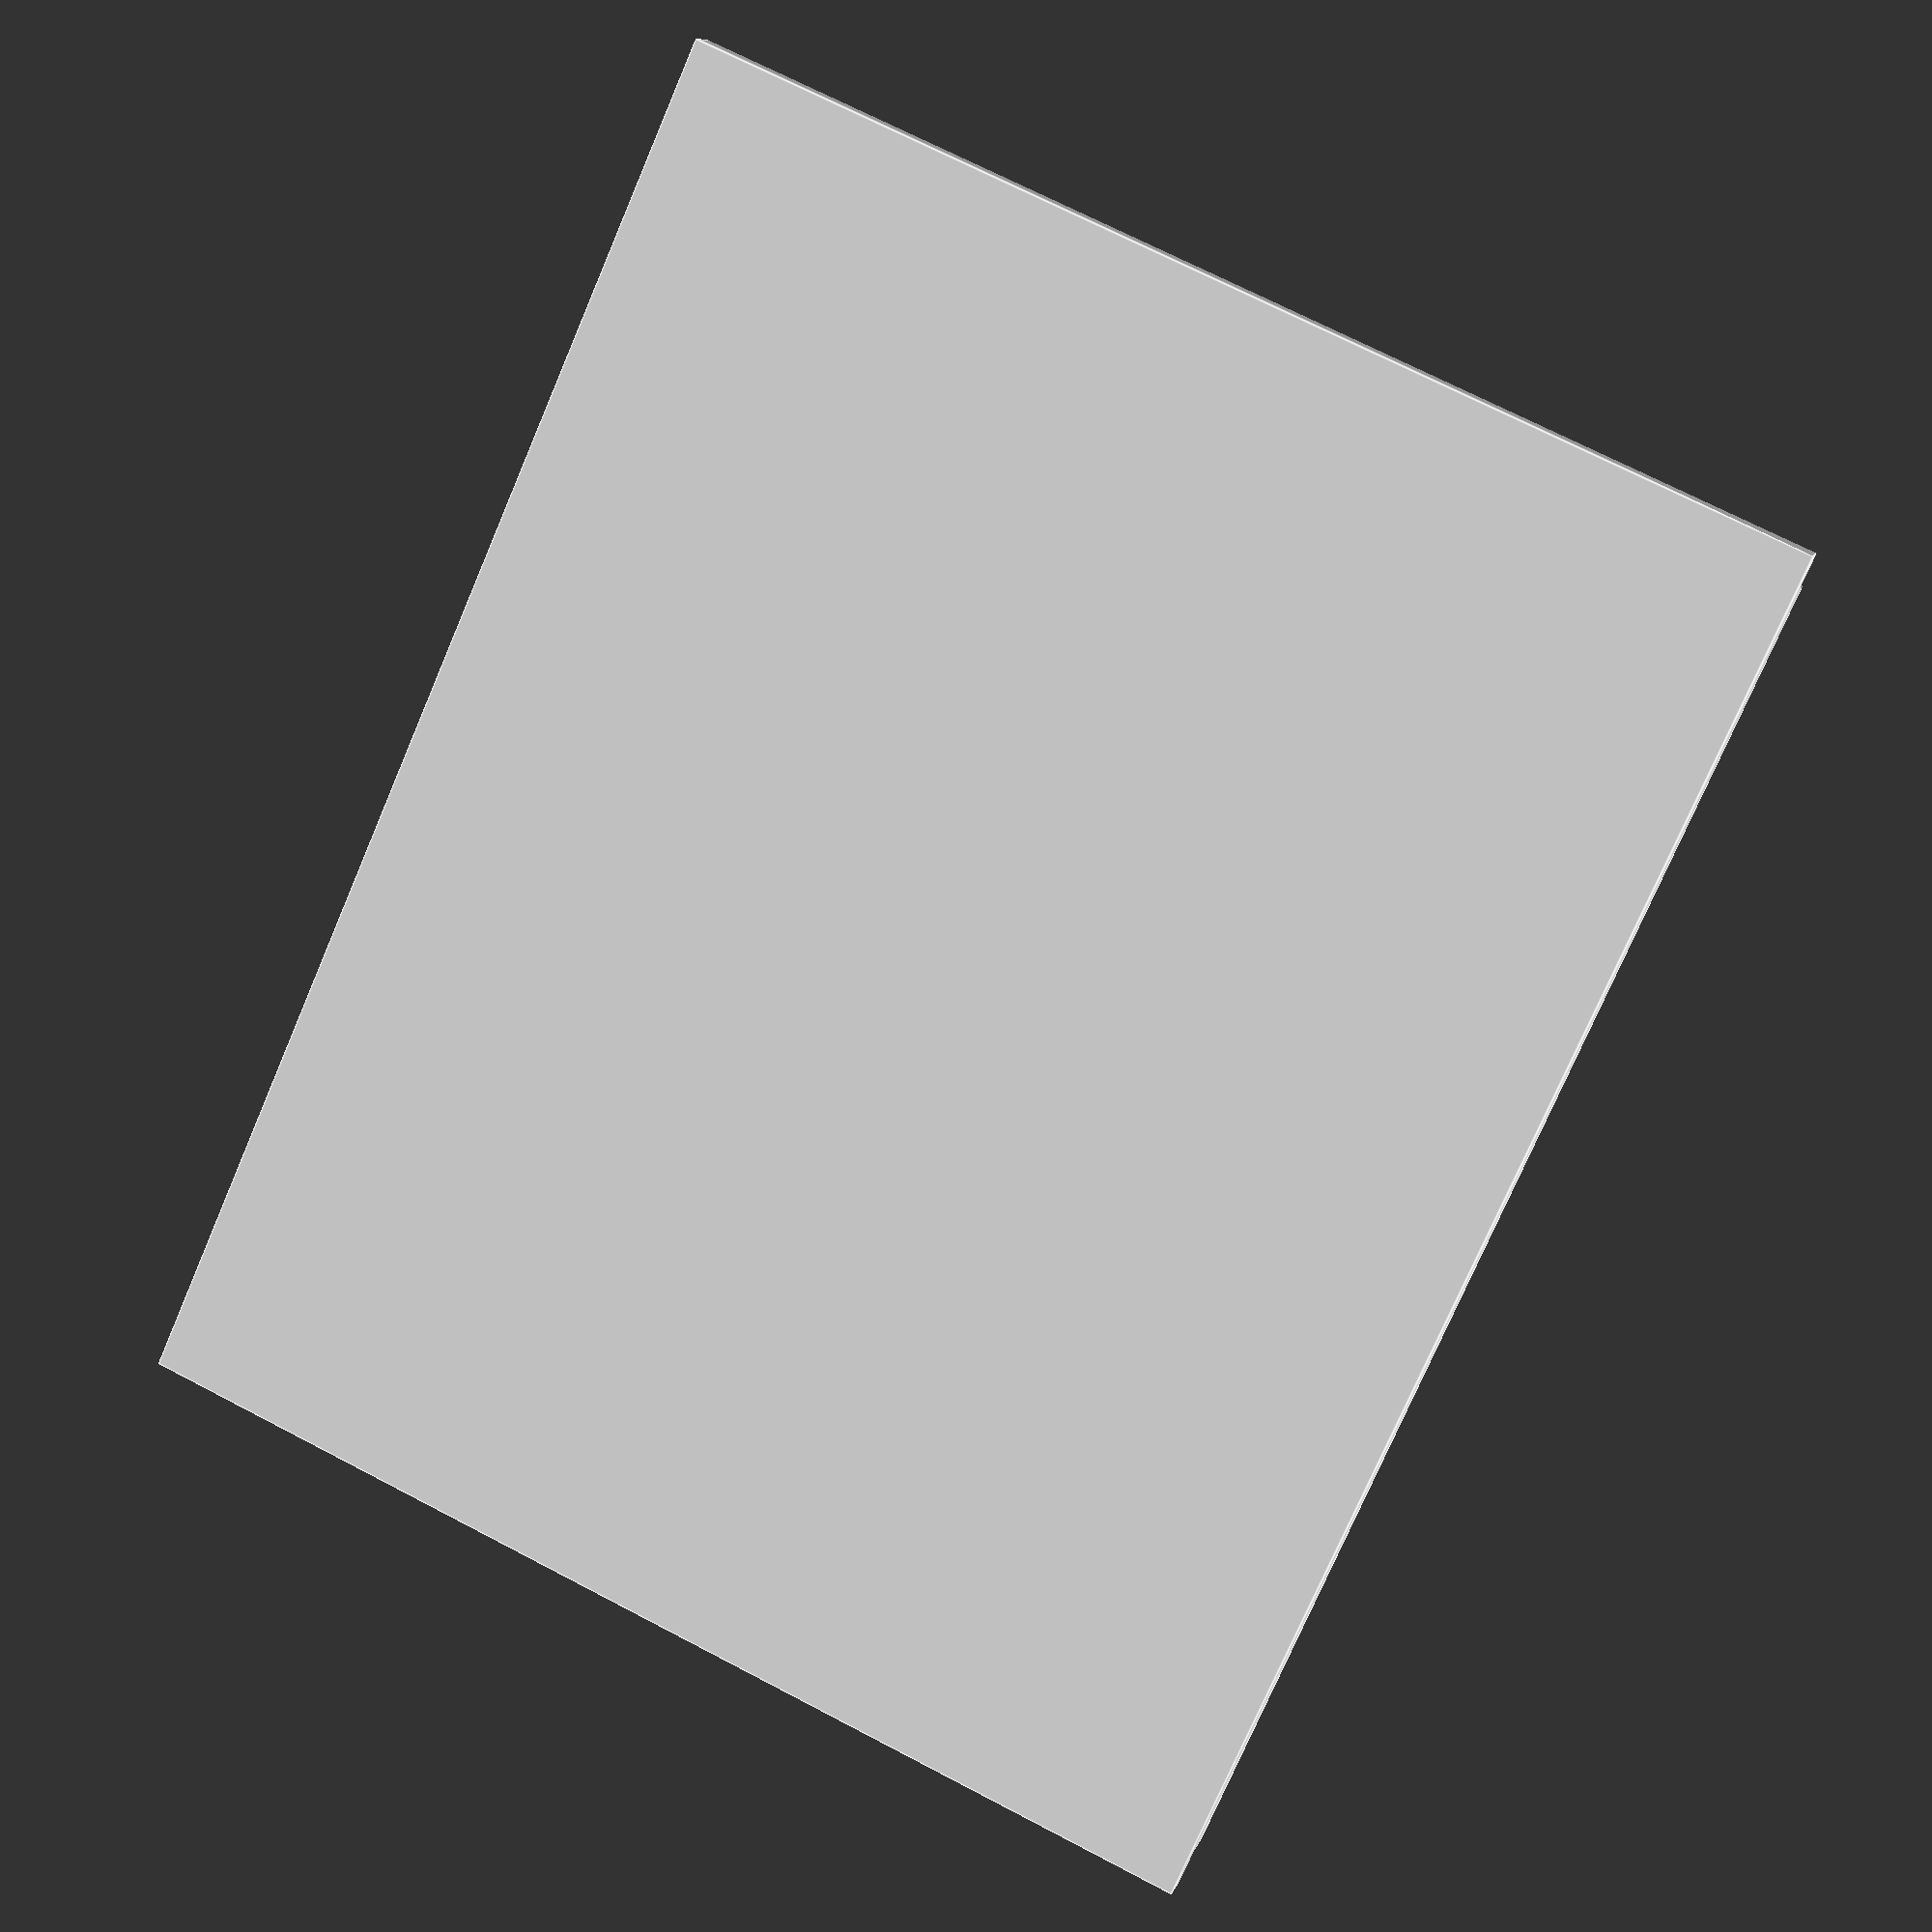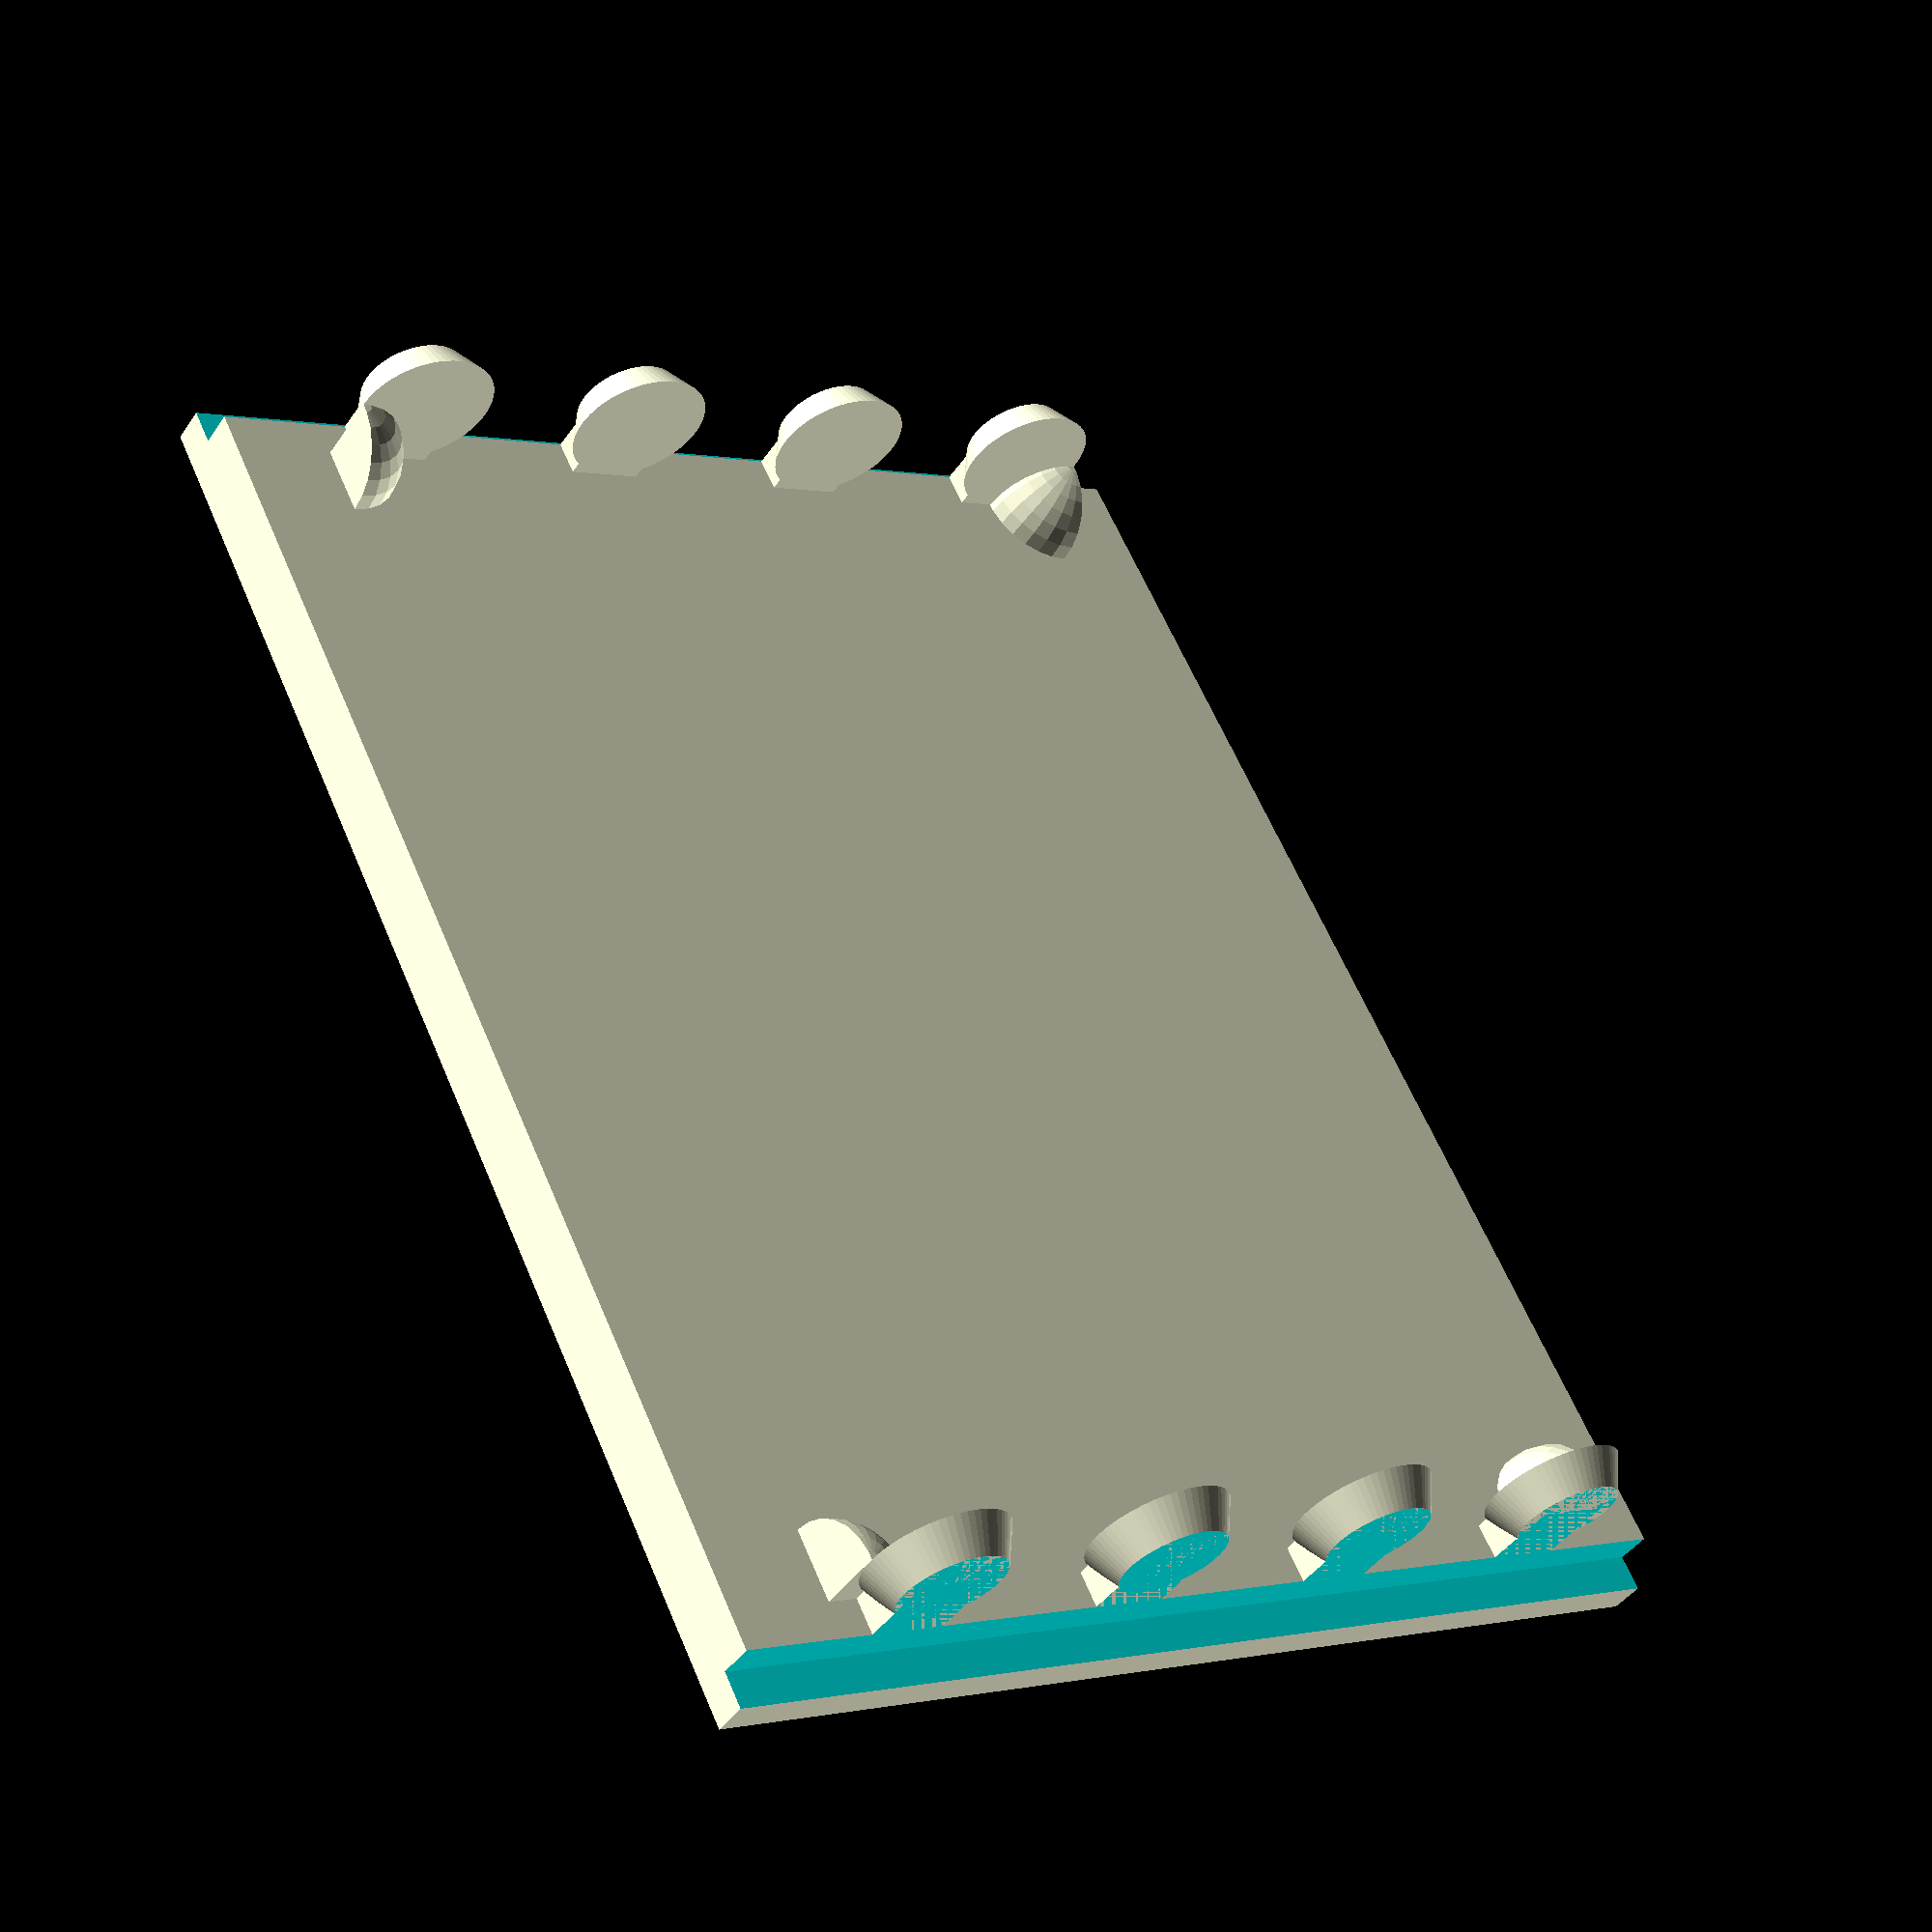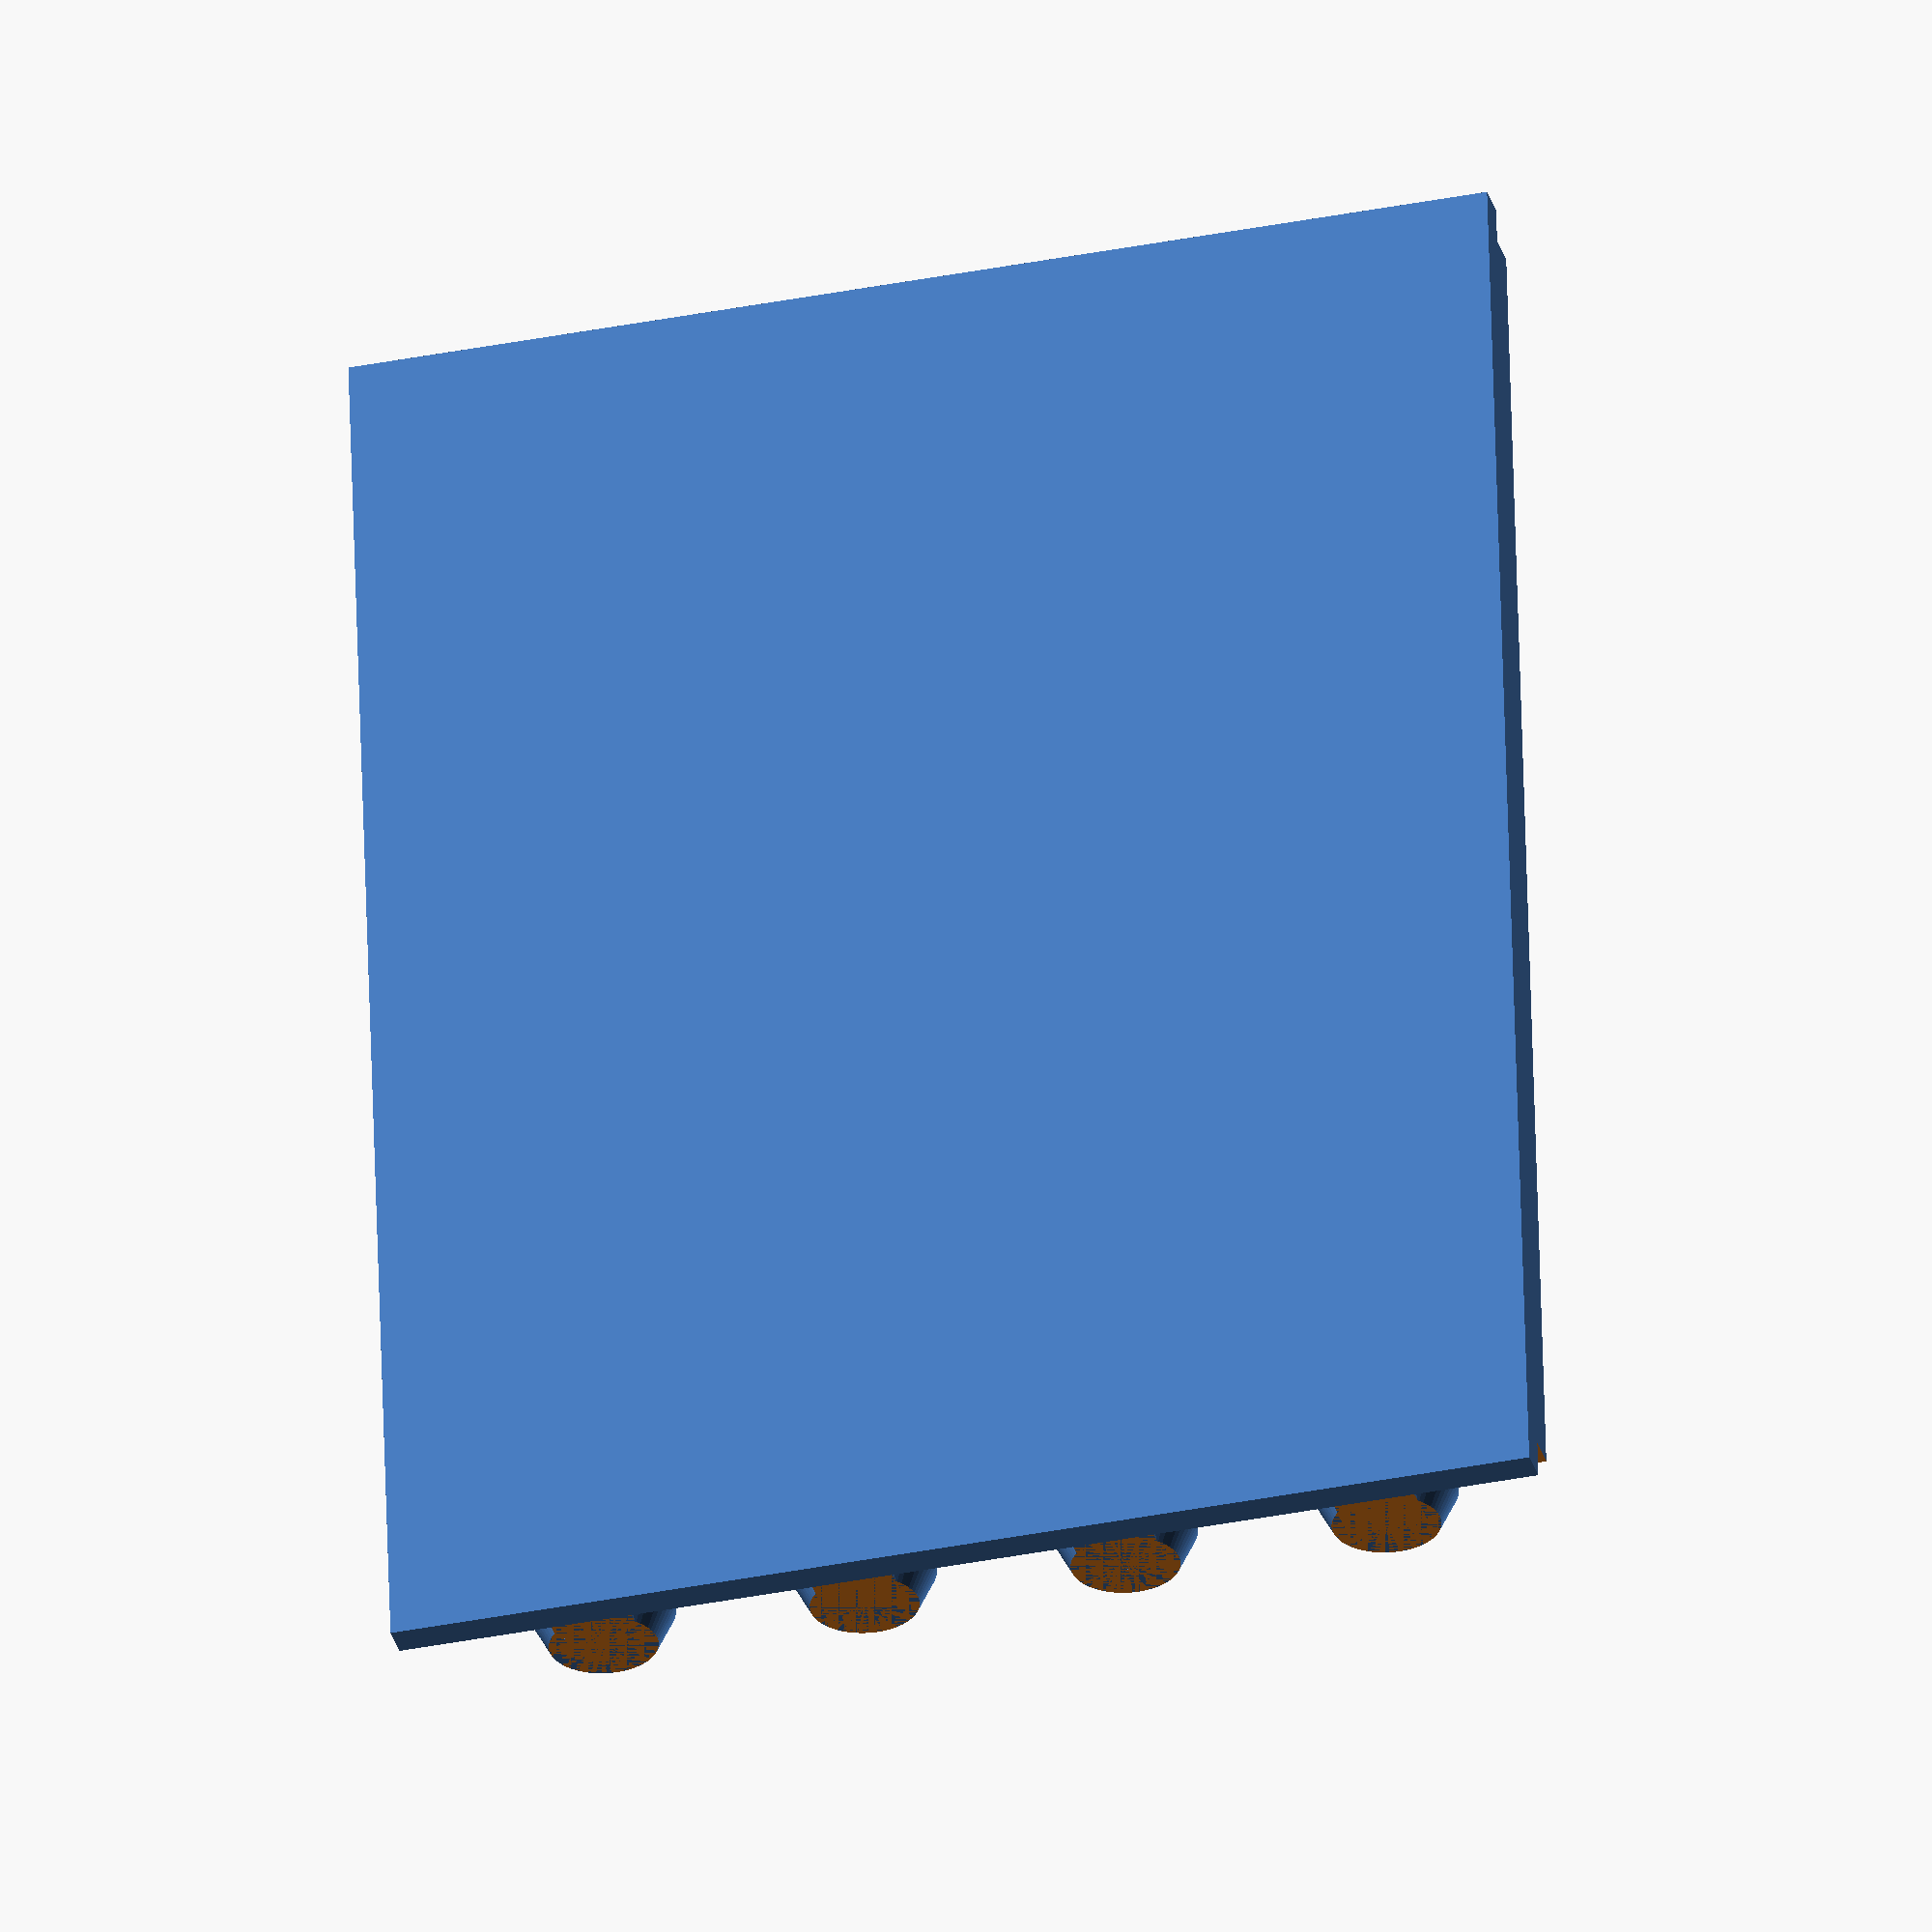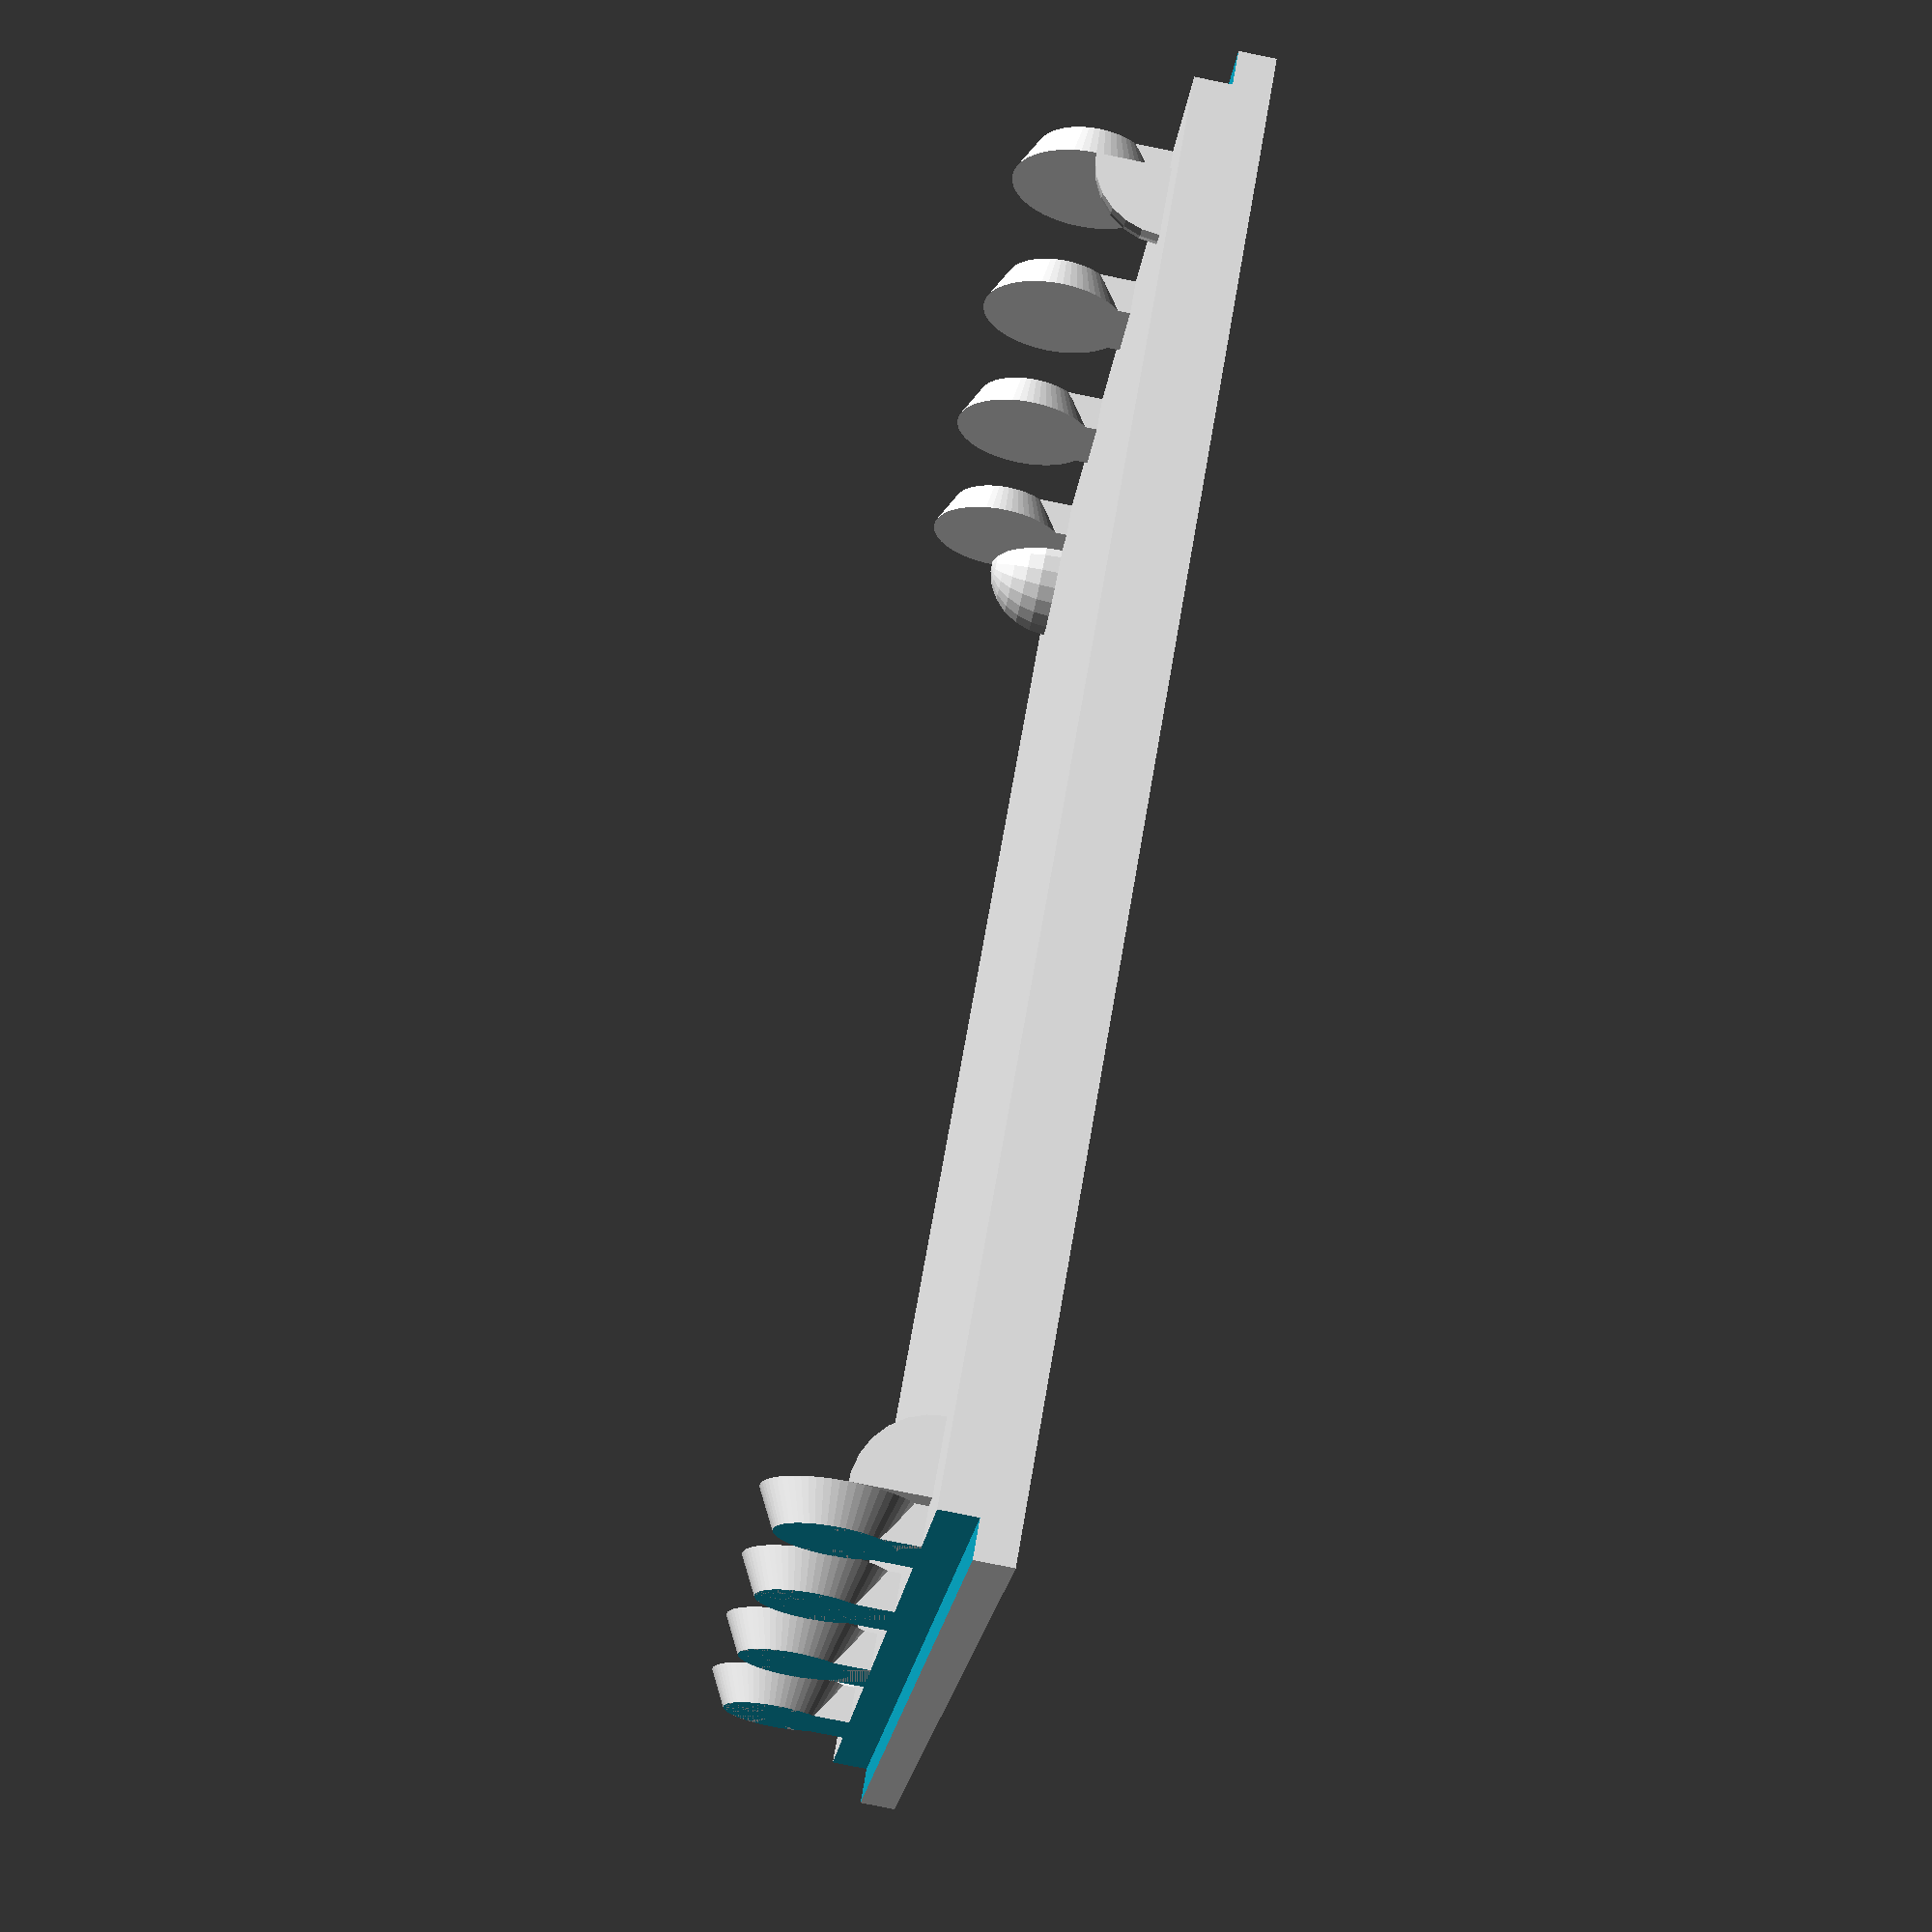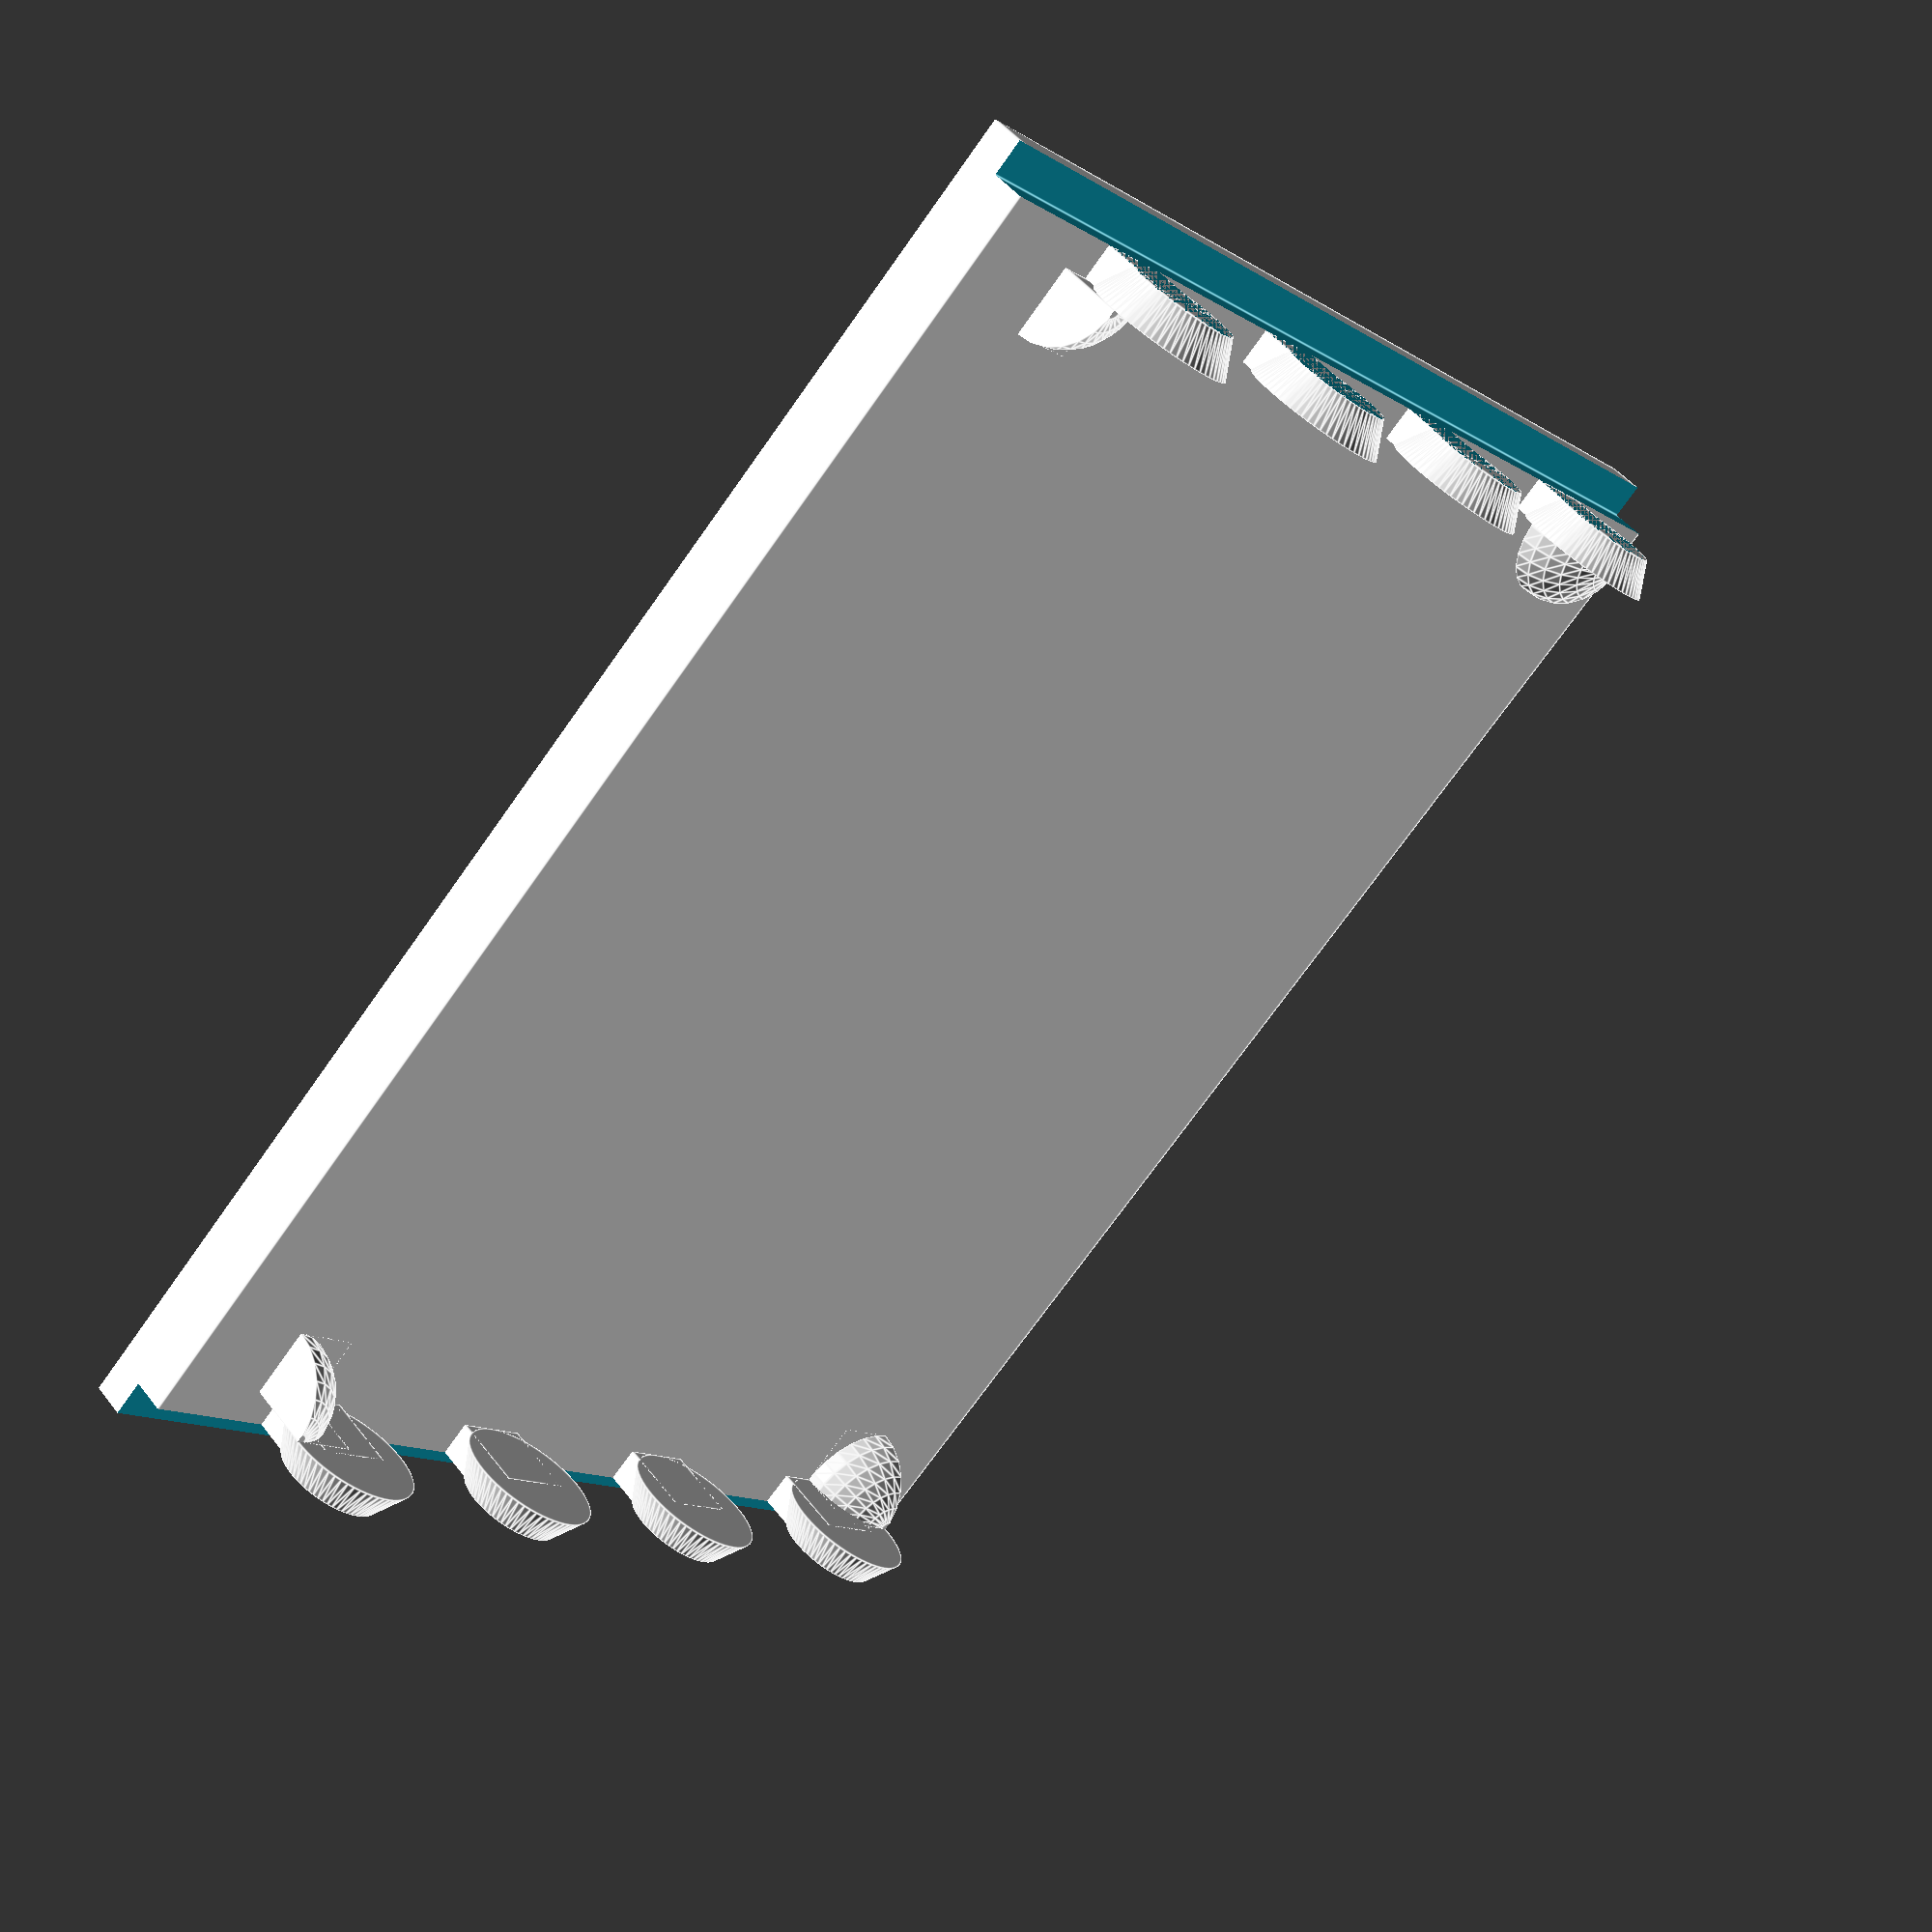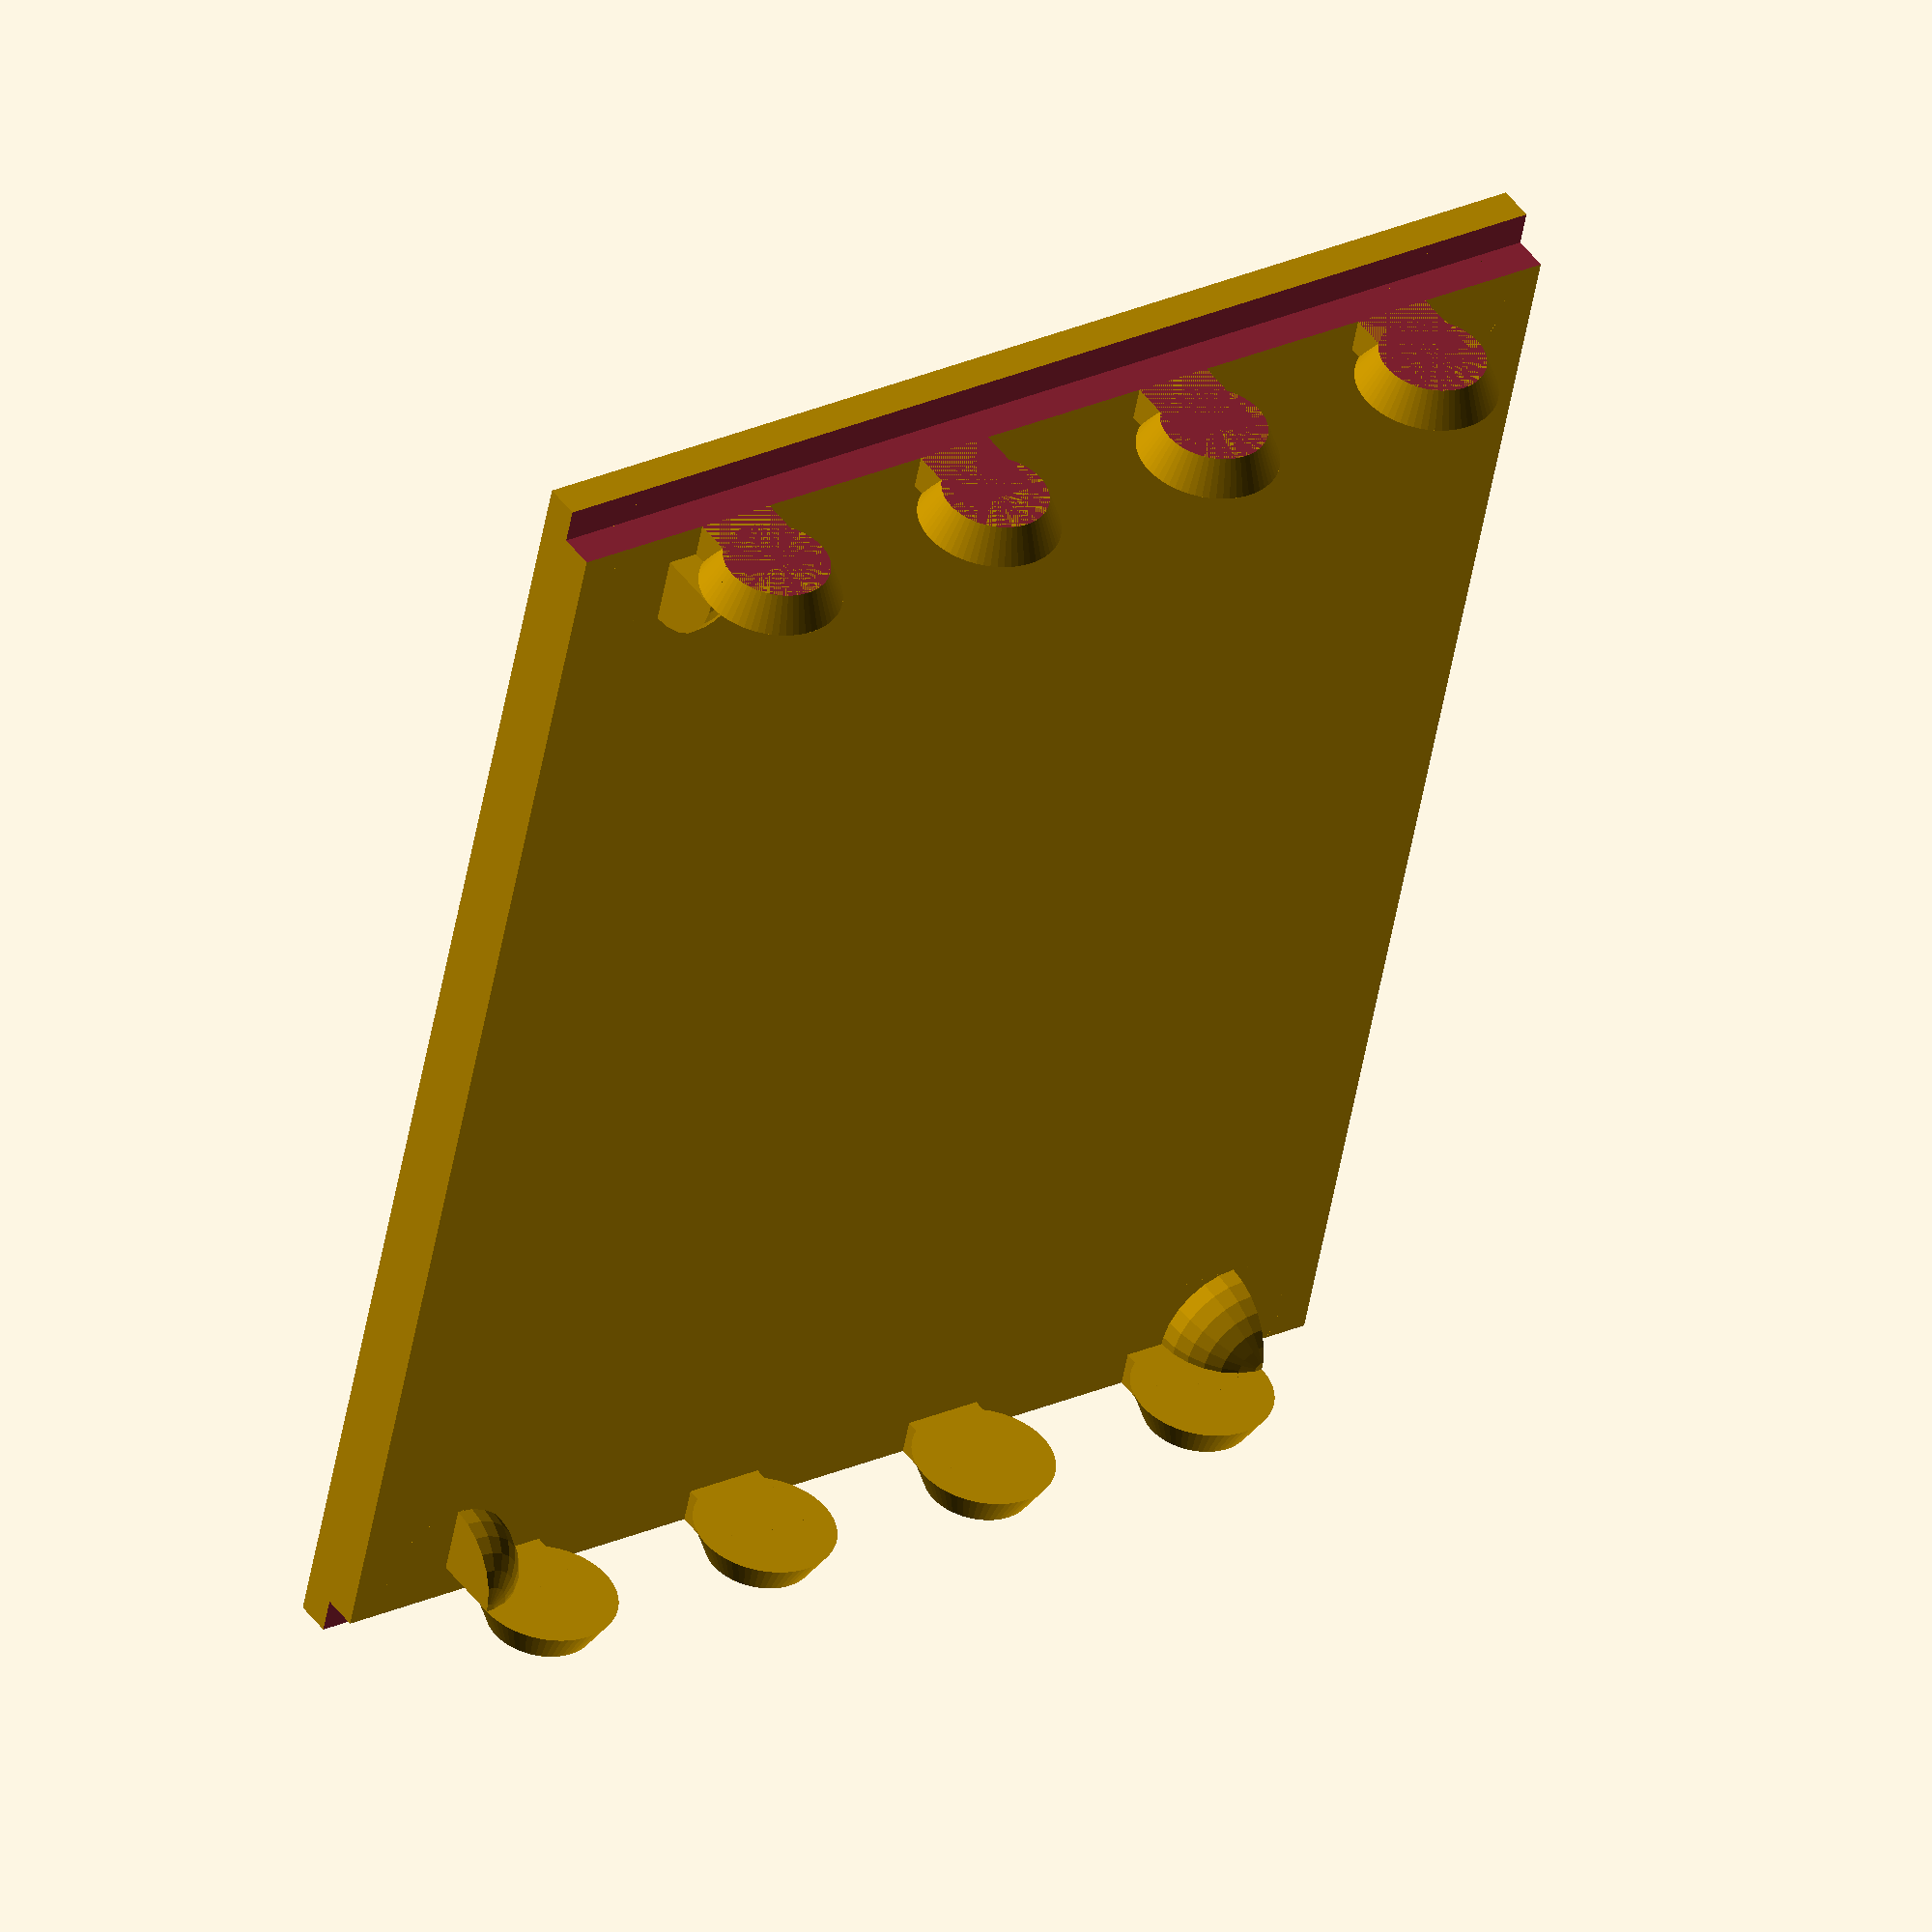
<openscad>
use <MCAD/boxes.scad>

EPSILON = 0.001;

module	roundedBoxNotCenter(size = [32, 64, 8], radius = 8, sidesonly = true) {
	translate([size[0] / 2, size[1] / 2, size[2] / 2])		roundedBox(size, radius, sidesonly);
}

module bulge(x = 8, y = 8, z = 4) {
//	echo("bulge start: ", x, y, z);

	r1 = x / 2;
	r2 = r1 / 4 * 3;
	dx = r2 * 2 / 4 * 3;
	translate([r1, r1, 0])
		cylinder(z, r1, r2, $fn = 64);
	translate([x / 2 - dx / 2, 0, 0])
		cube([dx, dx, z]);

//	echo("bulge done: ", x, y, z);
}
//bulge();
module bulges(x = 128, y = 8, z = 4, count = 5) {
//	echo("bulges start: ", x, y, z, count);

	dx = (x - y) / (count - 1);
	for (cx = [0: dx: x]) {
		translate([cx, 0, 0])
		bulge(y, y, z);
	}

//	echo("bulges done: ", x, y, z, count);
}
//bulges();

module windows(x, y, z, dx = 4, dy = 4, countx = 2, county = 2) {
//	echo(x, y, z, dx, dy, countx, county);
	w = (x + dx) / countx;
	h = (y + dy) / county;
	for (cw = [0:w:x - dx]) {
		for (ch = [0:h:y - dy]) {
			translate([cw, ch, -1])
				roundedBoxNotCenter([w - dx, h - z, z * 4], z / 2, true);
		}
	}
}

module board(x = 160, y = 128, z = 8, female = false, marginy = 12, paddingx = 24, paddingy = 24) {
//	echo("board start: ", x, y, z, female, marginy, paddingx, paddingy);

	joint = z * 2;
	count = floor((y - marginy * 2 - joint) / (joint / 2 * 3) + 1);
	union() {
		difference() {
			union() {
				cube([x, y, z]);
				if (!female) {
					translate([z, y - marginy, z])
						rotate([90, 0, -90])
						bulges(y - marginy * 2, z * 2, z / 2, count);
					translate([x - z, marginy, z])
						rotate([90, 0, 90])
						bulges(y - marginy * 2, z * 2, z / 2, count);
					translate([z, marginy, z])
						intersection() {
							sphere(z);
							cube(z);
						}
					translate([z, y - marginy, z])
						intersection() {
							sphere(z);
							translate([0, -z, 0])	cube(z);
						}
					translate([x - z, marginy, z])
						intersection() {
							sphere(z);
							translate([-z, 0, 0])	cube(z);
						}
					translate([x - z, y - marginy, z])
						intersection() {
							sphere(z);
							translate([-z, -z, 0])	cube(z);
						}
				}
			}
			
			// 면 조립부분 홈파기
			if (female) {
				translate([-x * 4 + z / 2, -1, z / 2])
					cube(x * 4);
				translate([x - z / 2, -1, z / 2])
					cube(x * 4);
			} else {
				translate([-x * 4 + z / 2, -1, z / 2])
					cube(x * 4);
				translate([x - z / 2, -1, z / 2])
					cube(x * 4);
			}
			translate([paddingx, paddingy, 0])
				windows(x - paddingx * 2, y - paddingy * 2, z, z, z, ceil(x / 48), floor(y / 64));

			if (female) {
				translate([z / 2, marginy, z])
					rotate([0, 180, -90])
					bulges(y - marginy * 2, z * 2, z / 2, count);
				translate([x - z / 2, y - marginy, z])
					rotate([0, 180, 90])
					bulges(y - marginy * 2, z * 2, z / 2, count);
			}
		}
	}

//	echo("board done: ", x, y, z, female, marginy, paddingx, paddingy);
}

module build() {
	x = 160;
	y = 128;
	z = 8;
	female = false;
	marginy = 12;
	paddingx = 24;
	paddingy = 8;
	count = 4;
	board(x, y, z, false, marginy, paddingx, paddingy);
	//translate([x + 4, 0, 0])	board(x, y, z, true, marginy, paddingx, paddingy);
	//translate([z, y - marginy, z])	rotate([90, 0, -90])	bulges(y - marginy * 2, z * 2, z / 2, count);
	//translate([z / 2, marginy, z])	rotate([0, 180, -90])	bulges(y - marginy * 2, z * 2, z / 2, count);
}

build();
</openscad>
<views>
elev=170.8 azim=66.1 roll=345.5 proj=p view=edges
elev=223.8 azim=242.6 roll=212.3 proj=p view=solid
elev=30.1 azim=271.7 roll=194.3 proj=o view=solid
elev=259.7 azim=149.6 roll=101.4 proj=p view=solid
elev=312.5 azim=135.4 roll=324.4 proj=p view=edges
elev=133.8 azim=101.8 roll=214.0 proj=o view=solid
</views>
